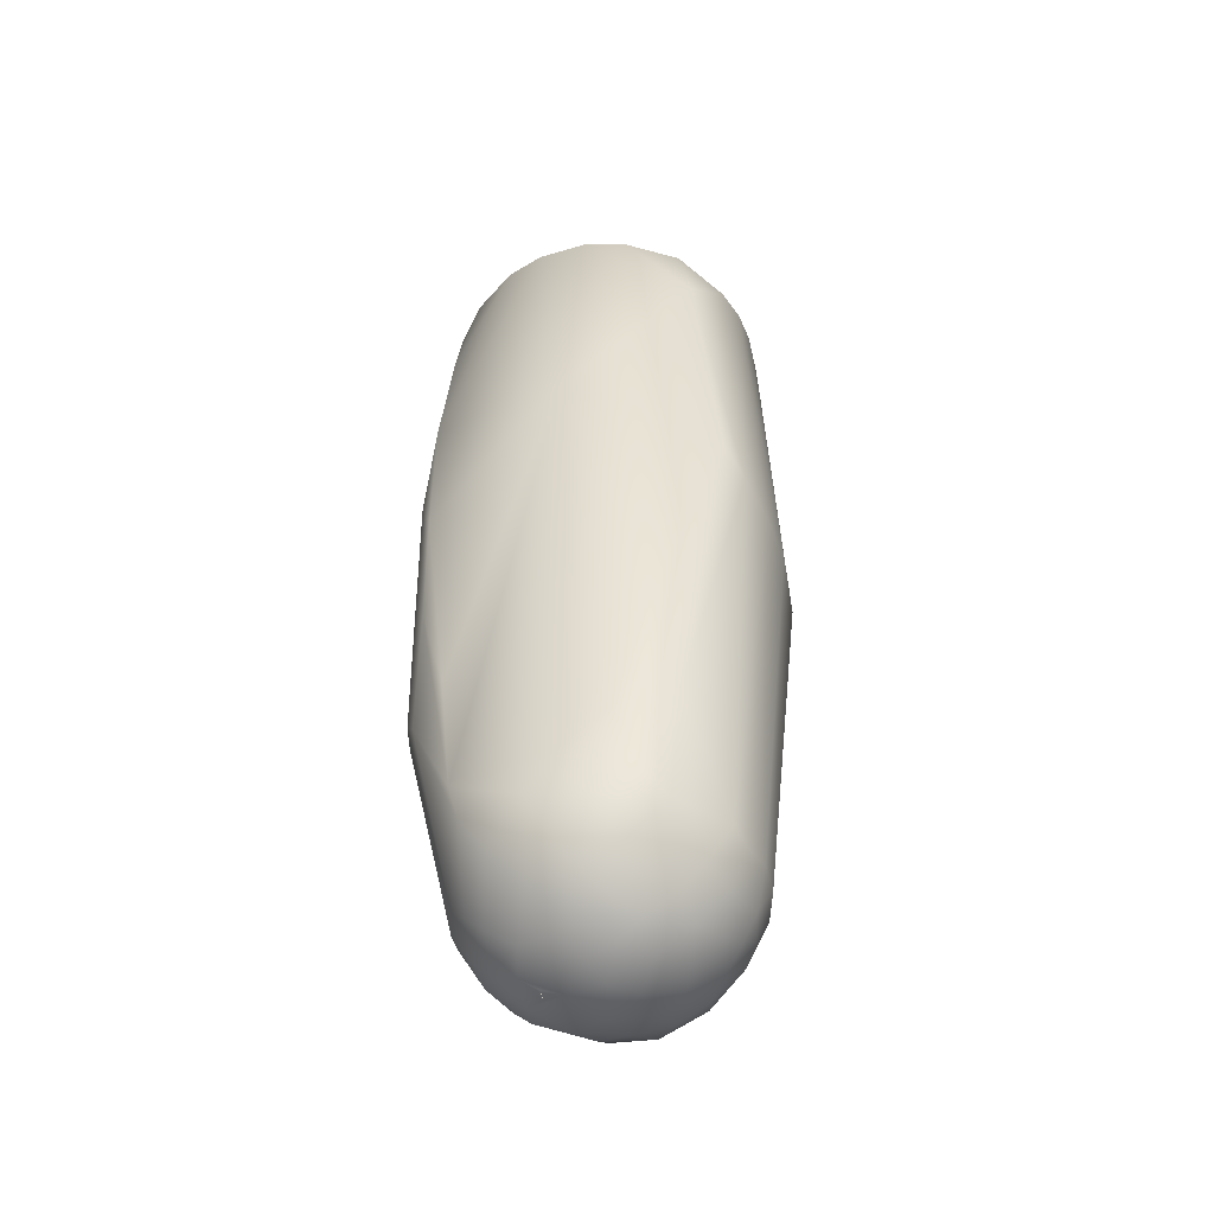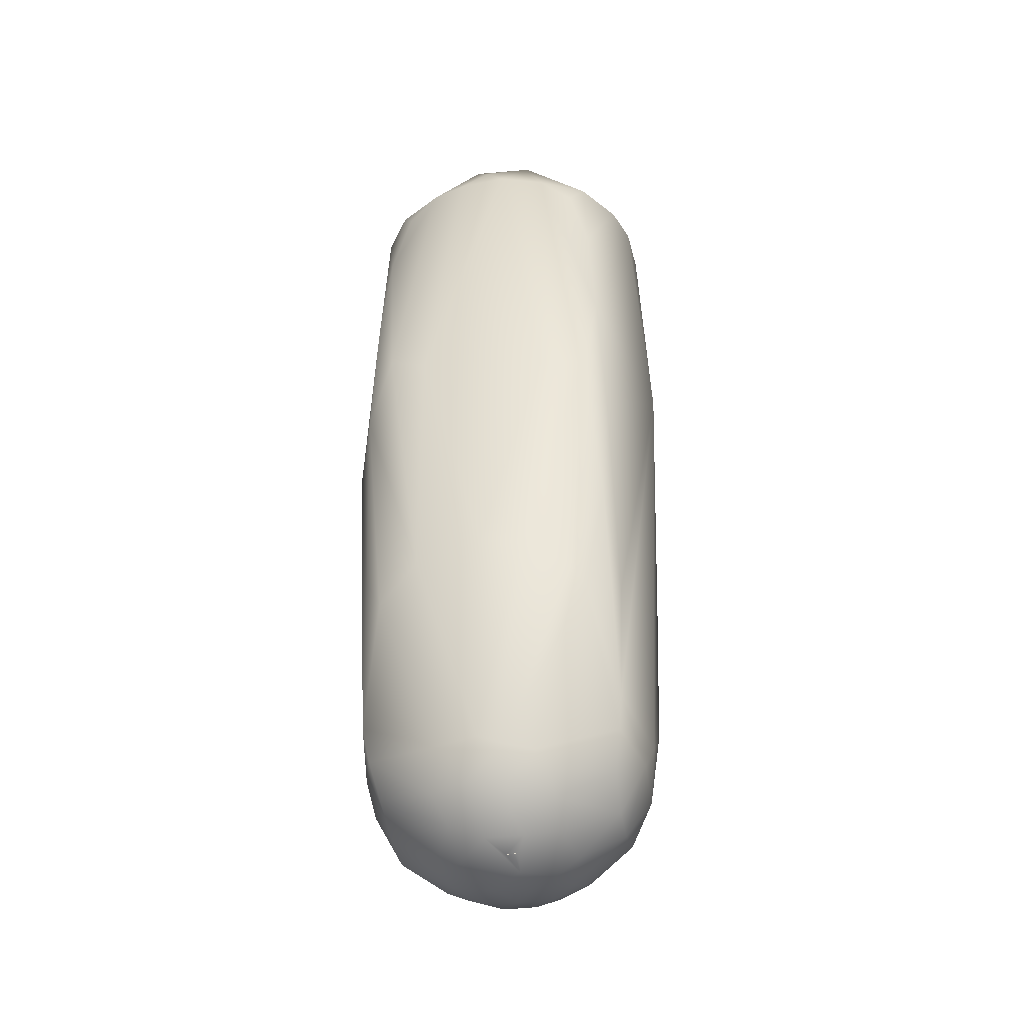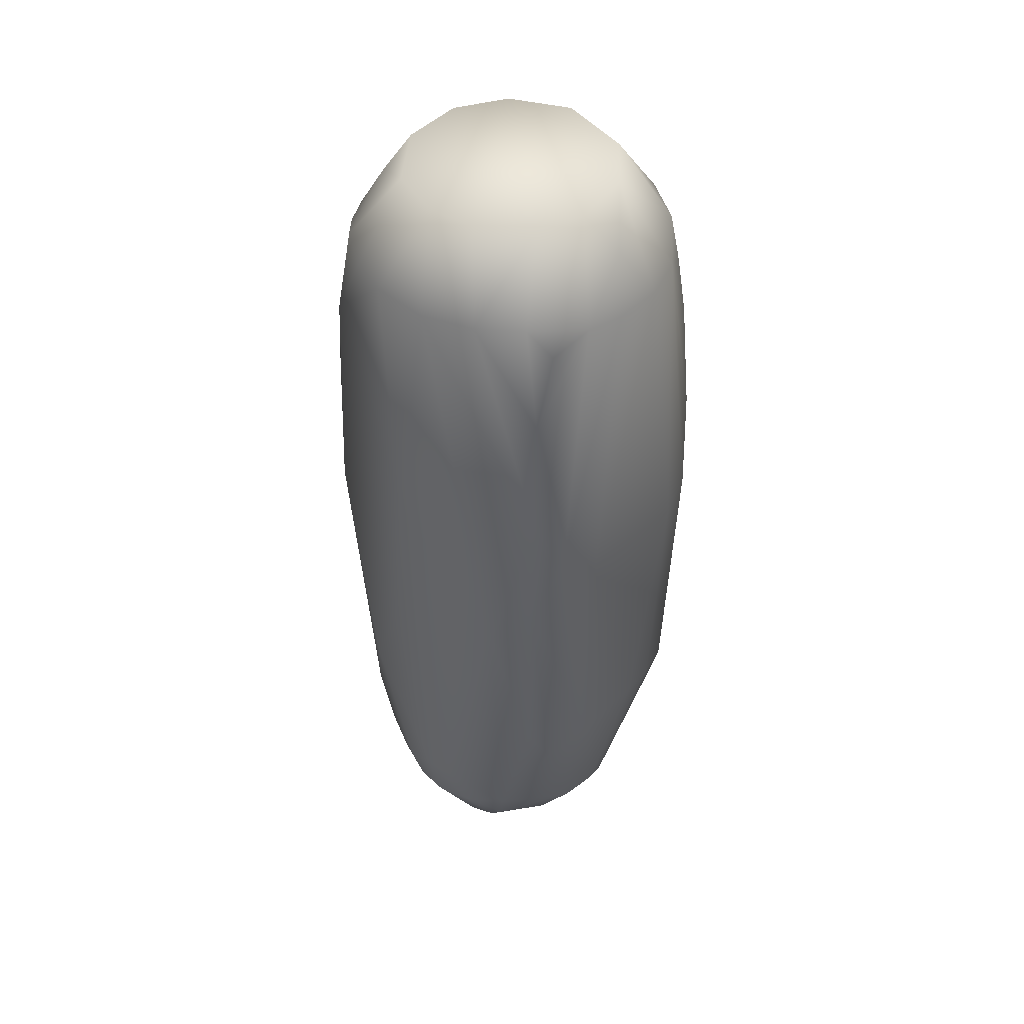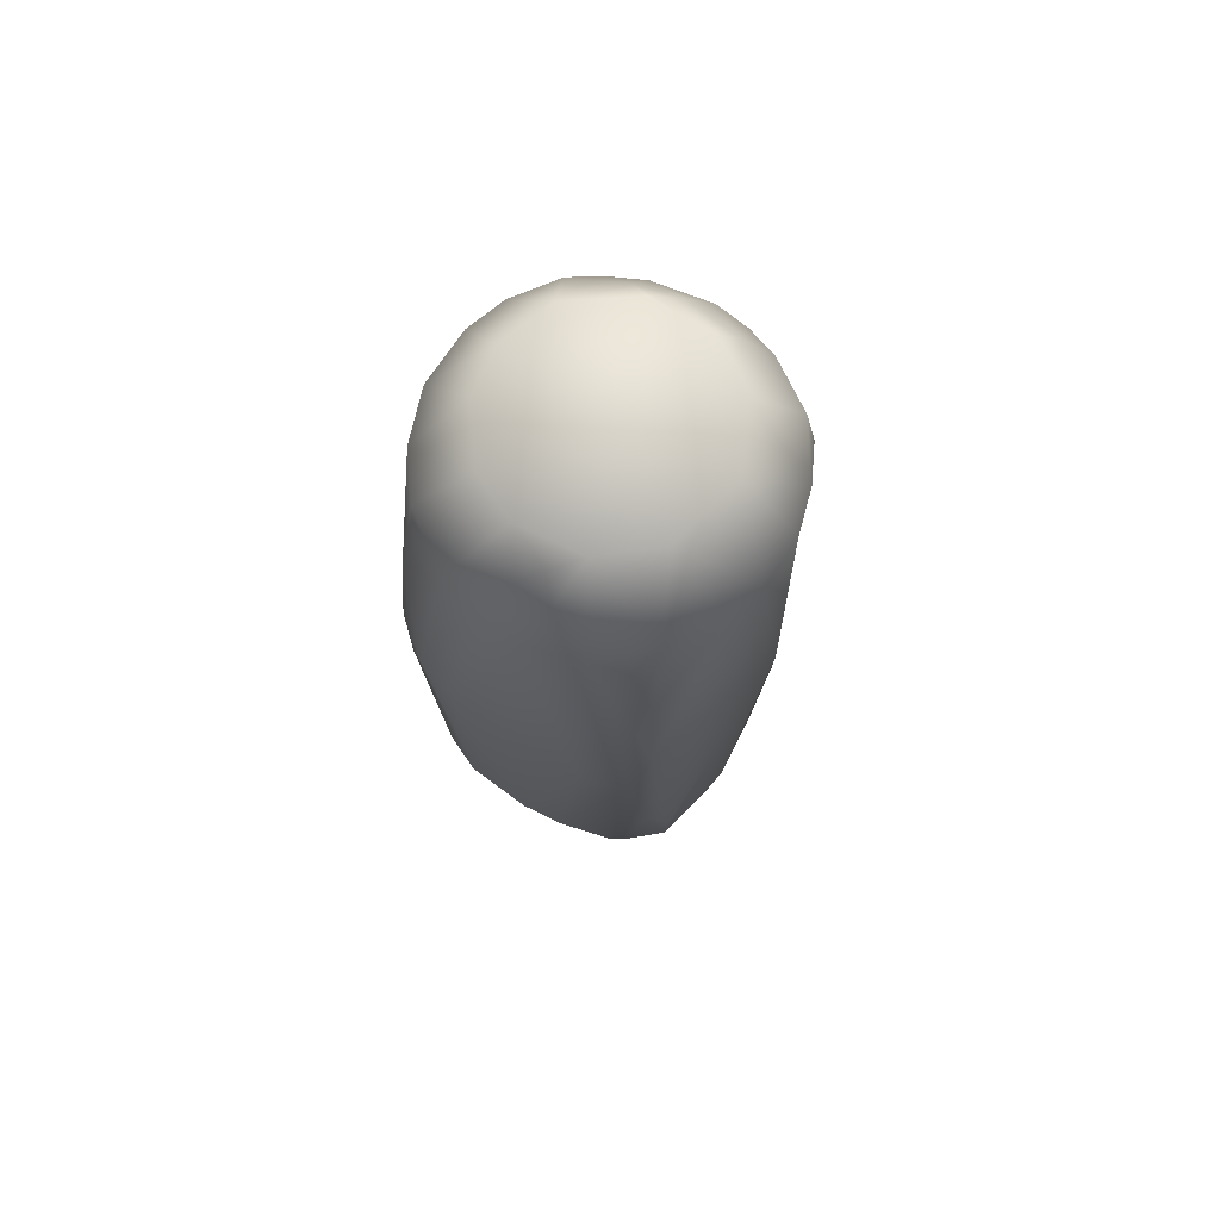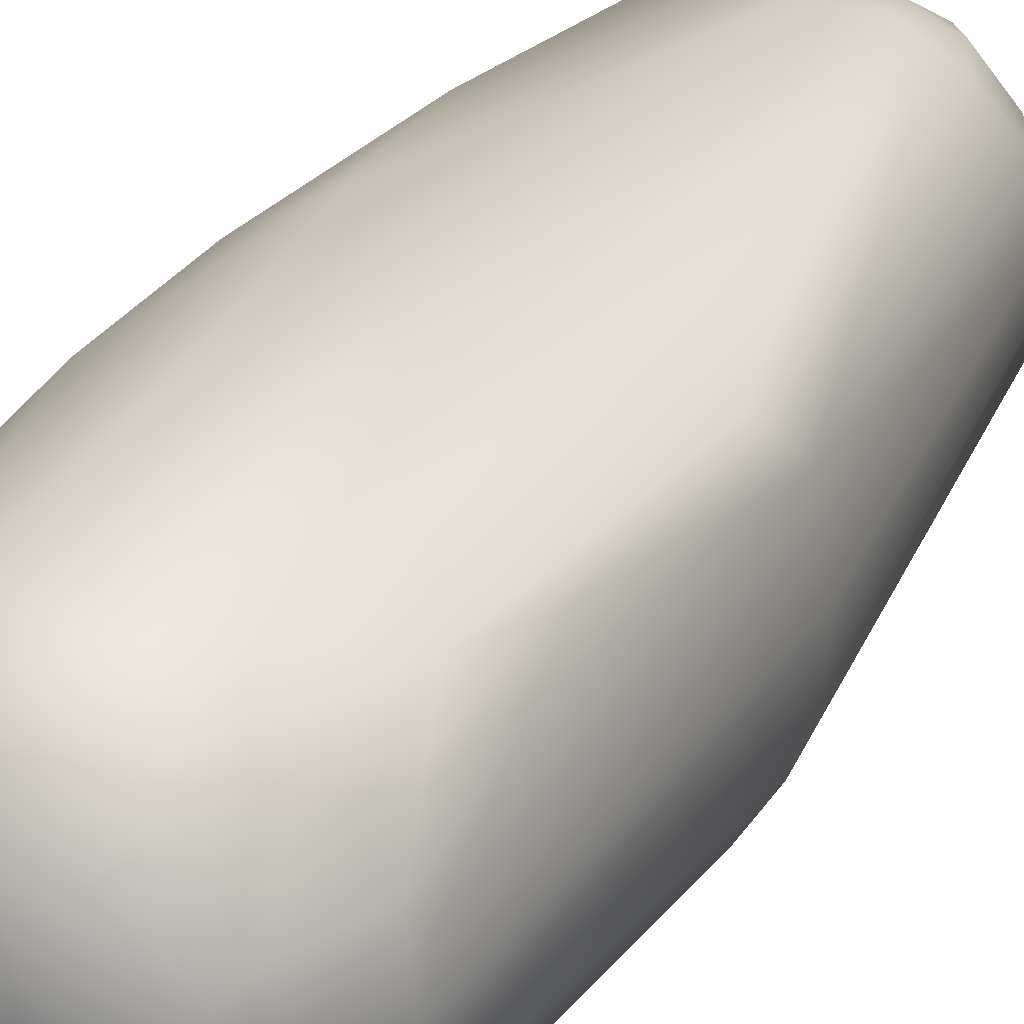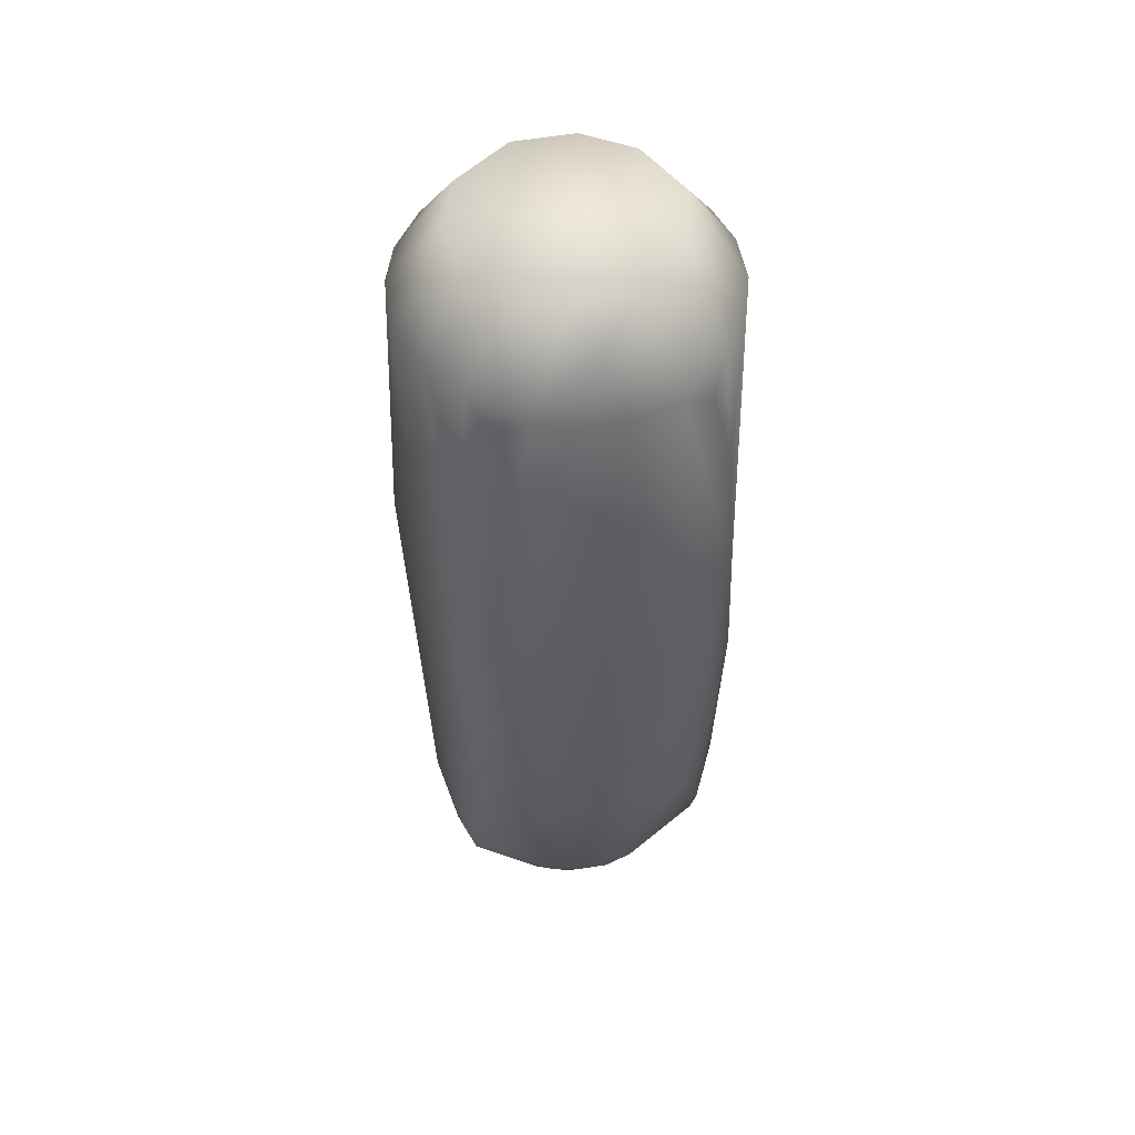
<metadata>
{"format":"obj","ext":"obj","renderer":"f3d","projection":"perspective","resolution":1024,"background":"white","views":[{"elev":-49.5,"azim":16.1,"up":"+Z"},{"elev":-40.6,"azim":-78.1,"up":"+Z"},{"elev":46.4,"azim":-140.0,"up":"+Z"},{"elev":73.2,"azim":-58.9,"up":"+Z"},{"elev":28.8,"azim":26.9,"up":"+Y"},{"elev":52.2,"azim":-102.3,"up":"+Z"}]}
</metadata>
<code>
v 0.02107 0.01912 -0.03188
v 0.01163 0.02216 -0.03459
v 0.03302 0.005578 -0.02644
v 0.03463 0.01268 -0.02126
v 0.03738 0.0167 -0.01245
v 0.03005 0.02074 -0.02215
v 0.02481 -0.01051 -0.03304
v 0.01417 -0.01919 -0.03539
v 0.02277 -0.01981 -0.03017
v 0.0336 -0.01015 -0.02446
v 0.01052 0.01194 -0.03967
v -0.001254 0.006125 -0.0422
v 0.01455 -0.0091 -0.03901
v 0.00867 -9.5e-05 -0.04169
v 0.02131 -0.003408 -0.03685
v 0.02664 0.01167 -0.0313
v 0.03724 0.002843 -0.02053
v 0.04075 0.007042 -0.01099
v 0.02972 -0.001626 -0.03066
v 0.04115 -0.002777 -0.01133
v 0.03905 -0.01165 -0.01315
v 0.008047 -0.01716 -0.03829
v 0.03713 -0.01826 -0.01072
v 0.03018 -0.02008 -0.02244
v 0.02541 -0.0339 -0.01294
v 0.00162 -0.005777 -0.04222
v 0.01811 0.006201 -0.03827
v 0.001177 0.01826 -0.0387
v -0.03944 -0.03585 0.1915
v 0.03762 -0.03614 0.2021
v -0.0472 0.03143 0.1353
v -0.04188 0.03828 0.1532
v -0.04002 0.02945 0.2158
v -0.03901 0.03773 0.04703
v -0.05073 0.019 0.128
v -0.05044 0.01894 0.04336
v -0.0141 0.04157 -0.008953
v -0.02865 0.0394 0.000468
v 0.000895 0.04548 0.004585
v -0.009598 0.03445 -0.02636
v 0.01038 0.04002 -0.01538
v -4e-06 0.04246 -0.01283
v 0.003531 0.0344 -0.02805
v 0.02987 0.03932 0.02699
v 0.02888 0.03506 -0.0009
v -0.02635 0.03755 -0.009928
v 0.01701 0.0341 -0.02229
v 0.01293 0.04232 -0.003286
v -0.0325 -0.04085 0.03757
v -0.0467 -0.02767 0.03794
v -0.00959 -0.03444 -0.02637
v 0.01284 -0.03437 -0.02482
v 0.007551 -0.04146 -0.01384
v 0.01975 -0.03929 -0.006771
v -0.008678 -0.04239 -0.01058
v -0.04615 -0.03371 0.1229
v -0.04188 -0.03828 0.1532
v -0.04081 -0.04024 0.1076
v -0.04102 -0.03791 0.07036
v 0.01365 -0.04401 0.01145
v -0.05047 -0.01999 0.1214
v -0.002227 -0.04441 -0.00113
v -0.02941 -0.03886 0.001061
v -0.02047 -0.03521 -0.0194
v -0.02693 -0.03763 -0.009063
v 0.000814 -0.03427 -0.02816
v -0.04352 -0.03149 0.03264
v -0.05151 -0.01343 0.04522
v -0.0438 0.03174 0.03426
v -0.05286 -0.001365 0.04703
v 0.02416 -0.04438 0.04932
v 0.02987 -0.03812 0.01935
v -0.02008 0.03529 -0.01967
v 0.02291 0.03511 -0.01436
v 0.02553 0.04344 0.04932
v 0.01033 0.04807 0.08136
v -0.03988 -0.02995 0.2145
v -0.02889 0.04502 0.09883
v -0.0414 0.03955 0.1135
v 0.0382 0.03604 0.1968
v -0.03946 0.03577 0.1928
v 0.000942 -0.05103 0.1449
v 0.002547 0.05079 0.1445
v -0.02016 -0.04317 0.225
v 0.006115 -0.04742 0.2249
v 0.03706 -0.01278 0.2376
v -0.04017 0.000606 0.2357
v -0.01104 0.02984 0.2477
v 0.002665 0.03168 0.2477
v 0.01039 0.04654 0.225
v 0.03628 0.01529 0.2369
v 0.03936 0.00374 0.2367
v -0.01809 -0.02675 0.2477
v 0.003847 -0.03199 0.2477
v 0.02116 -0.02384 0.2477
v 0.03047 -0.009644 0.2477
v 0.03093 0.008617 0.2477
v 0.01893 0.02611 0.2477
v -0.02563 0.01955 0.2477
v -0.02967 -0.01222 0.2477
v -0.04412 -0.0203 0.2207
v -0.03339 -0.03406 0.2251
v -0.02182 0.0423 0.2251
v -0.006644 0.04737 0.2249
v -0.008772 -0.04687 0.225
v 0.01849 -0.04391 0.225
v 0.03355 -0.03406 0.2251
v 0.04556 0.01626 0.2213
v 0.03407 0.03346 0.225
v 0.02199 0.04228 0.2251
v -0.03378 0.03371 0.225
v -0.0444 0.01912 0.2218
v -0.04827 -0.006334 0.2214
v -0.04753 0.008464 0.2216
v 0.0403 0.02597 0.2226
v 0.04734 -0.01055 0.2207
v -0.03151 0.006365 0.2477
v 0.04392 0.03204 0.1725
v 0.04399 -0.03473 0.1207
v 0.0443 -0.01933 0.2215
v 0.04829 -0.000786 0.2217
v 0.04794 0.01022 0.2182
v 0.05146 -0.01548 0.1072
v 0.04824 -0.02758 0.1116
v 0.05267 -1e-06 0.1079
v 0.05007 0.02297 0.11
v 0.04412 0.03472 0.1205
v -0.01738 -0.01763 -0.03488
v -0.03302 -0.005578 -0.02644
v -0.03571 -0.01455 -0.01833
v -0.02965 0.01738 -0.02548
v -0.0234 0.01366 -0.03314
v -0.008772 0.02076 -0.03626
v -0.03359 0.006696 -0.02556
v -0.008641 -0.004365 -0.04173
v -0.02039 -0.007888 -0.03669
v -0.001653 -0.01403 -0.04024
v -0.0047 -0.02106 -0.03687
v -0.02134 0.003424 -0.03683
v -0.02589 -0.01812 -0.02879
v -0.02748 -0.005177 -0.03228
v -0.03883 -0.005675 -0.01728
v -0.04007 0.001679 -0.01456
v -0.0377 0.01349 -0.01485
v -0.01225 0.01261 -0.03901
v -0.01555 -0.0016 -0.03952
v -0.01529 -0.004061 -0.03945
v -0.01542 -0.005279 -0.03925
v -0.03112 -0.01767 -0.02309
f 15 14 27
f 24 9 10
f 7 10 9
f 13 26 14
f 17 5 18
f 28 2 11
f 1 16 27
f 17 18 20
f 8 13 7
f 107 30 120
f 139 135 146
f 82 105 57
f 135 148 147
f 145 12 135
f 128 141 136
f 141 134 139
f 137 138 128
f 134 141 129
f 114 35 113
f 114 31 35
f 105 94 93
f 74 41 48
f 48 75 44
f 59 67 63
f 23 124 72
f 72 124 119
f 84 93 102
f 112 31 114
f 84 102 29
f 36 70 35
f 119 71 72
f 103 81 111
f 52 53 66
f 60 54 71
f 77 29 102
f 121 122 108
f 38 69 34
f 86 107 120
f 93 100 102
f 132 131 73
f 39 42 37
f 142 67 50
f 116 86 120
f 106 94 85
f 30 107 106
f 67 130 65
f 98 109 110
f 86 121 92
f 115 80 109
f 61 70 68
f 65 55 63
f 72 71 54
f 33 112 111
f 67 65 63
f 118 127 80
f 44 75 127
f 5 126 18
f 6 4 16
f 45 6 74
f 131 144 46
f 80 110 109
f 70 36 143
f 54 60 53
f 89 104 88
f 2 28 43
f 45 48 44
f 102 100 101
f 85 105 82
f 90 104 89
f 41 42 48
f 22 138 137
f 99 111 112
f 53 62 55
f 65 130 149
f 13 14 15
f 3 4 17
f 1 27 11
f 97 92 91
f 14 11 27
f 7 13 15
f 22 26 13
f 13 8 22
f 10 20 21
f 10 21 24
f 17 4 5
f 24 23 25
f 7 19 10
f 23 24 21
f 19 7 15
f 19 15 27
f 19 3 10
f 3 17 10
f 1 11 2
f 7 9 8
f 20 10 17
f 19 16 3
f 16 19 27
f 88 100 95
f 78 34 79
f 9 25 52
f 145 135 139
f 129 130 142
f 136 135 128
f 78 32 104
f 140 51 64
f 147 146 135
f 132 145 139
f 134 143 144
f 134 144 131
f 128 140 141
f 62 63 55
f 132 134 131
f 140 129 141
f 134 132 139
f 128 135 137
f 6 45 5
f 141 139 136
f 129 142 134
f 135 136 148
f 143 134 142
f 38 144 69
f 101 113 61
f 49 59 63
f 92 108 91
f 77 102 101
f 125 122 121
f 68 143 142
f 50 68 142
f 55 66 53
f 2 47 1
f 46 38 37
f 111 81 33
f 113 101 100
f 88 104 103
f 36 35 31
f 95 106 107
f 99 112 117
f 69 79 34
f 118 122 126
f 23 72 25
f 29 57 84
f 47 43 41
f 39 38 78
f 112 33 81
f 133 43 28
f 138 51 128
f 47 6 1
f 89 110 90
f 126 127 118
f 76 83 75
f 149 130 129
f 140 149 129
f 59 58 56
f 39 37 38
f 98 91 109
f 73 131 46
f 123 116 124
f 16 1 6
f 133 132 40
f 25 72 54
f 23 123 124
f 30 106 85
f 20 125 123
f 73 37 40
f 116 125 121
f 39 48 42
f 39 83 76
f 104 90 83
f 124 30 119
f 139 146 136
f 146 148 136
f 11 14 12
f 125 18 126
f 5 45 44
f 74 47 41
f 66 8 52
f 62 53 60
f 61 35 70
f 103 32 81
f 22 66 138
f 12 145 28
f 116 120 124
f 26 12 14
f 22 137 26
f 11 12 28
f 94 105 85
f 31 79 36
f 53 25 54
f 66 51 138
f 64 149 140
f 4 6 5
f 64 55 65
f 86 95 107
f 143 69 144
f 21 20 123
f 87 112 114
f 133 28 145
f 114 113 87
f 3 16 4
f 99 103 111
f 100 87 113
f 12 26 135
f 42 41 43
f 29 101 57
f 80 127 83
f 108 115 91
f 93 84 105
f 8 9 52
f 92 96 86
f 137 135 26
f 43 40 42
f 80 108 118
f 105 84 57
f 57 58 82
f 58 49 82
f 49 63 82
f 142 130 67
f 86 116 121
f 45 74 48
f 93 94 95
f 95 96 89
f 96 97 89
f 97 98 89
f 89 88 95
f 88 99 117
f 100 88 117
f 100 93 95
f 78 38 34
f 9 24 25
f 79 32 78
f 32 103 104
f 140 128 51
f 62 82 63
f 38 46 144
f 61 68 56
f 68 50 56
f 56 101 61
f 49 58 59
f 92 121 108
f 125 126 122
f 68 70 143
f 55 51 66
f 2 43 47
f 95 94 106
f 118 108 122
f 104 83 78
f 83 39 78
f 32 31 81
f 31 112 81
f 133 40 43
f 47 74 6
f 89 98 110
f 48 39 75
f 39 76 75
f 57 56 58
f 56 50 59
f 50 67 59
f 97 91 98
f 91 115 109
f 145 132 133
f 132 73 40
f 23 21 123
f 85 82 30
f 82 71 119
f 30 82 119
f 46 37 73
f 37 42 40
f 116 123 125
f 124 120 30
f 125 20 18
f 127 126 44
f 126 5 44
f 66 22 8
f 60 71 62
f 71 82 62
f 61 113 35
f 32 79 31
f 79 69 36
f 53 52 25
f 64 65 149
f 64 51 55
f 86 96 95
f 143 36 69
f 87 117 112
f 99 88 103
f 100 117 87
f 77 101 29
f 101 56 57
f 75 83 127
f 83 90 80
f 90 110 80
f 92 97 96
f 80 115 108

</code>
